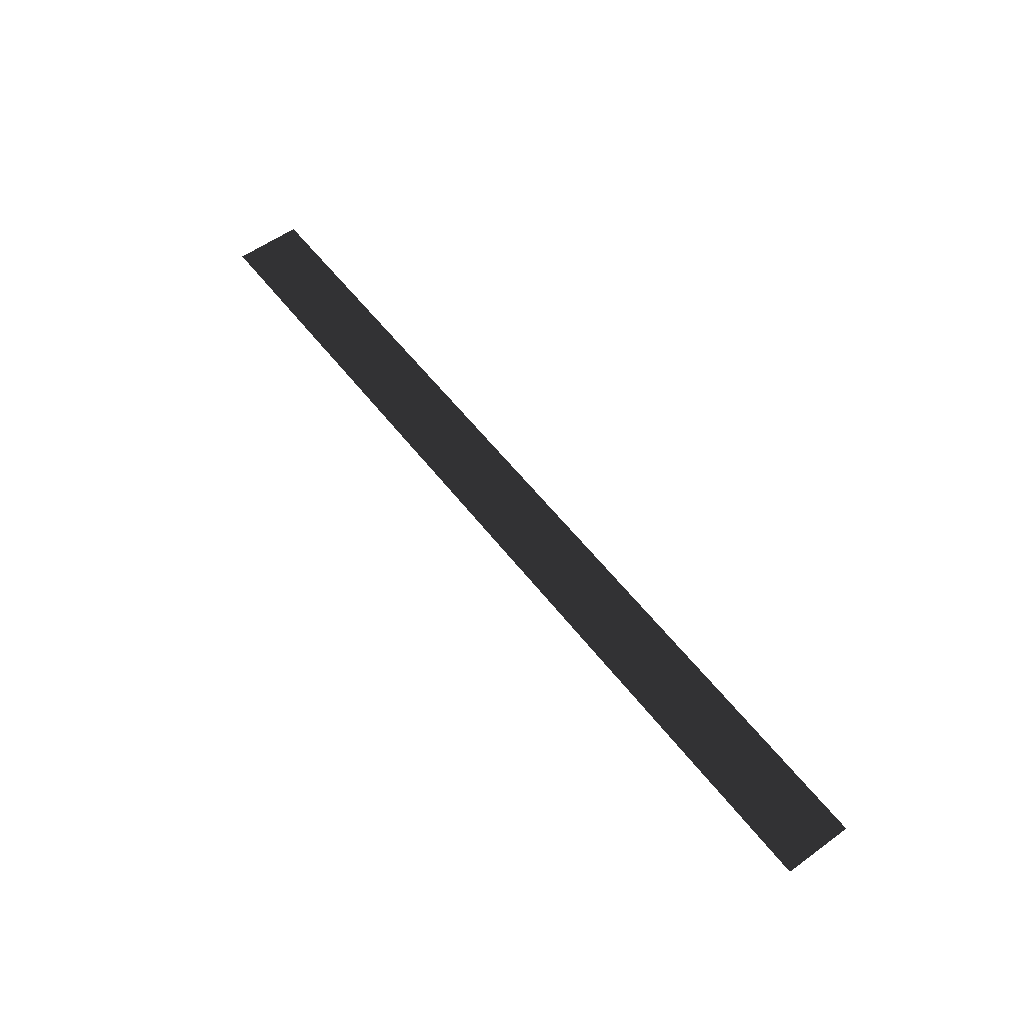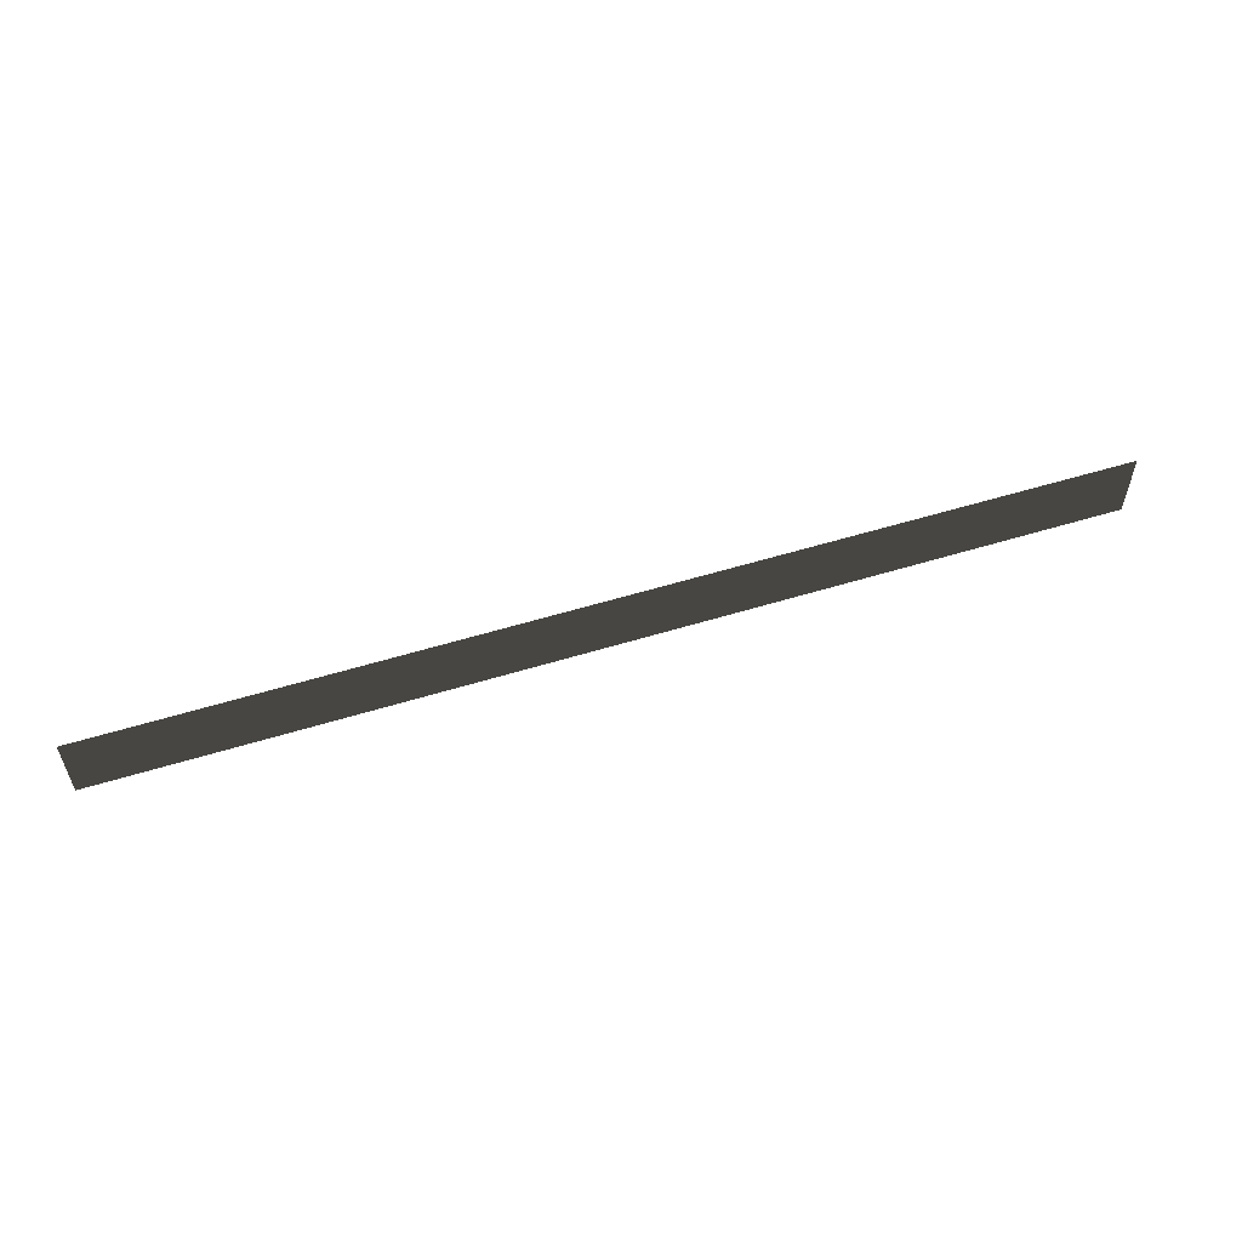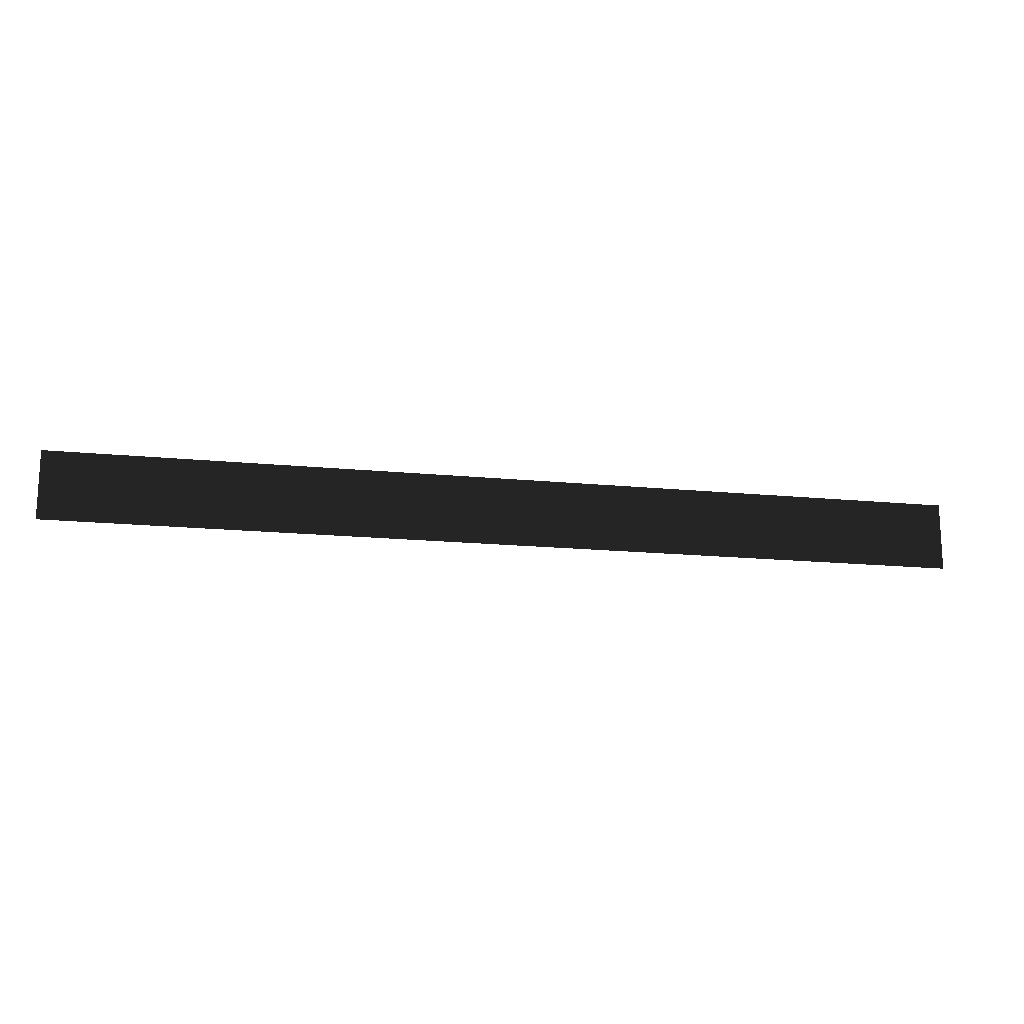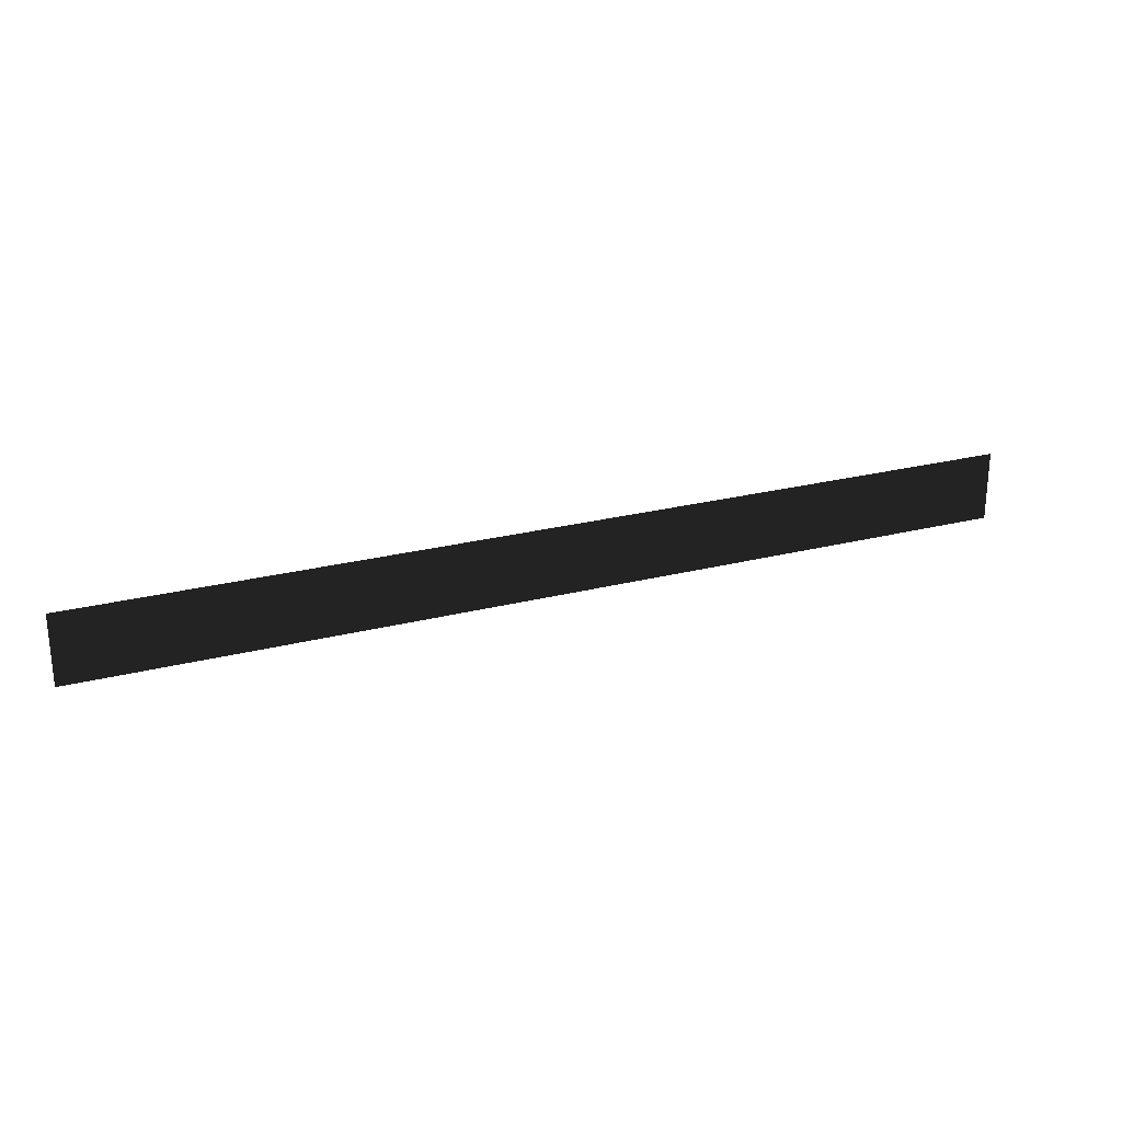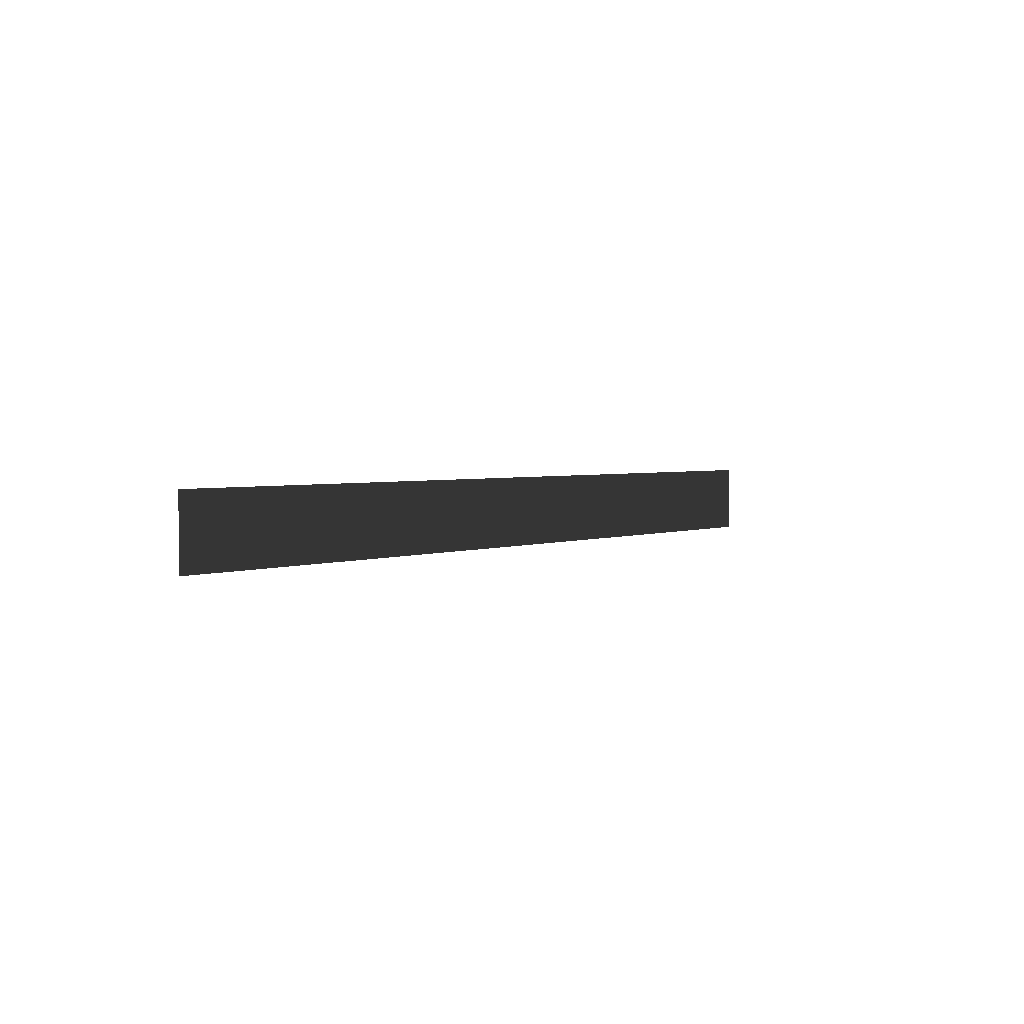
<metadata>
{"format":"obj","ext":"obj","renderer":"f3d","projection":"perspective","resolution":1024,"background":"white","views":[{"elev":56.6,"azim":52.9,"up":"+Z"},{"elev":56.2,"azim":162.2,"up":"+Y"},{"elev":-16.6,"azim":-11.5,"up":"+Y"},{"elev":25.0,"azim":-22.6,"up":"+Y"},{"elev":2.5,"azim":-55.1,"up":"+Y"}]}
</metadata>
<code>
g  Mesh
v -0.5 -0.0375 0
v -0.5 0.0375 0
v 0.5 0.0375 0
v 0.5 -0.0375 0
f 1 3 2
f 1 4 3

</code>
